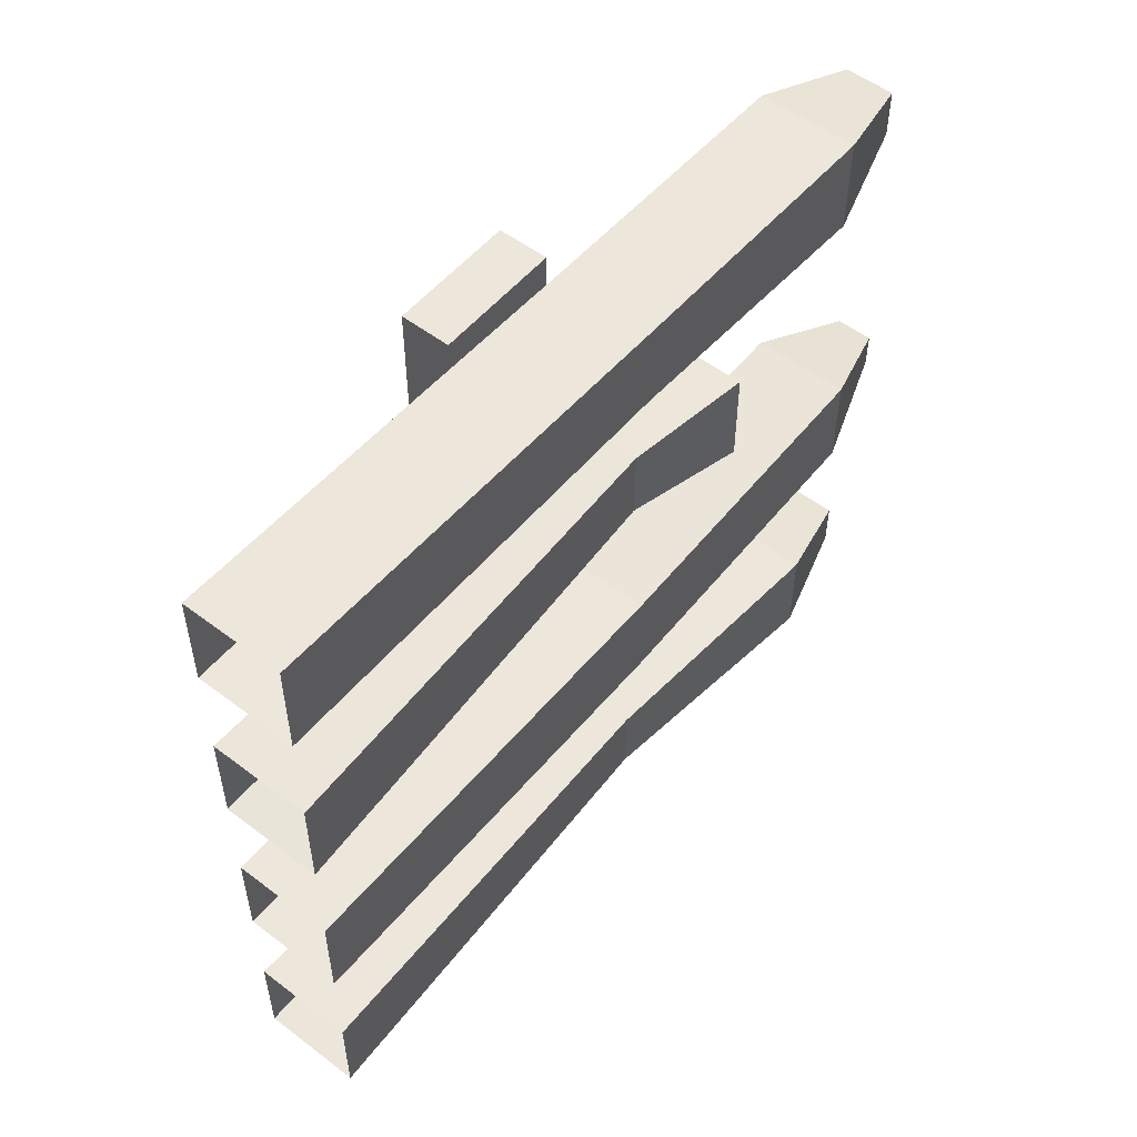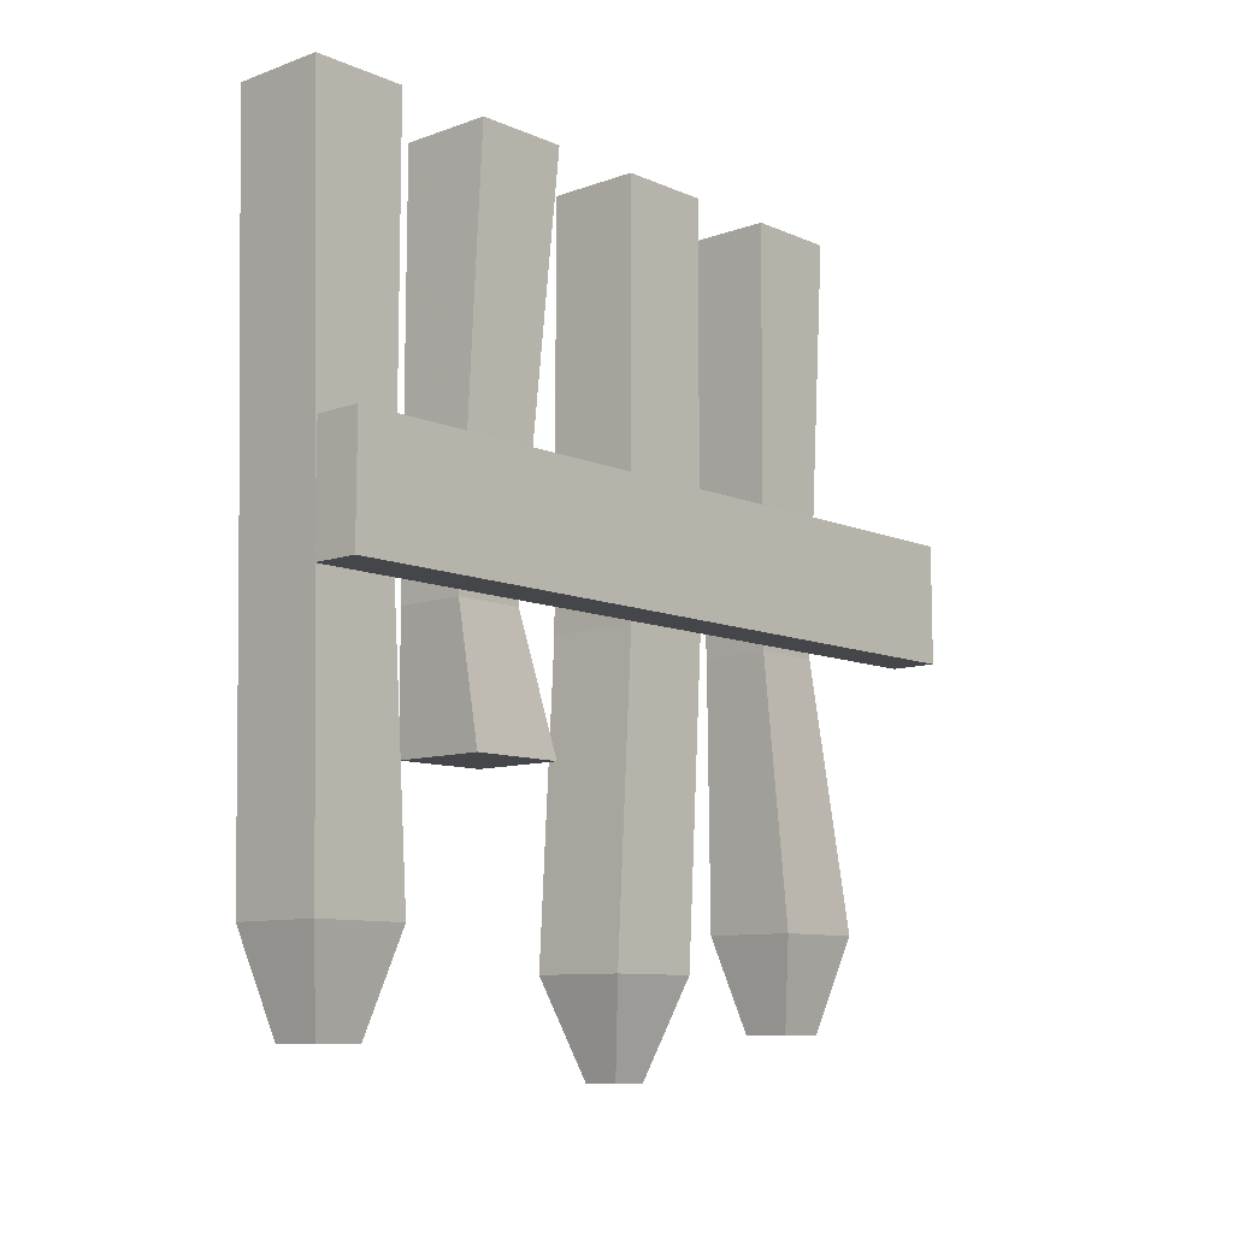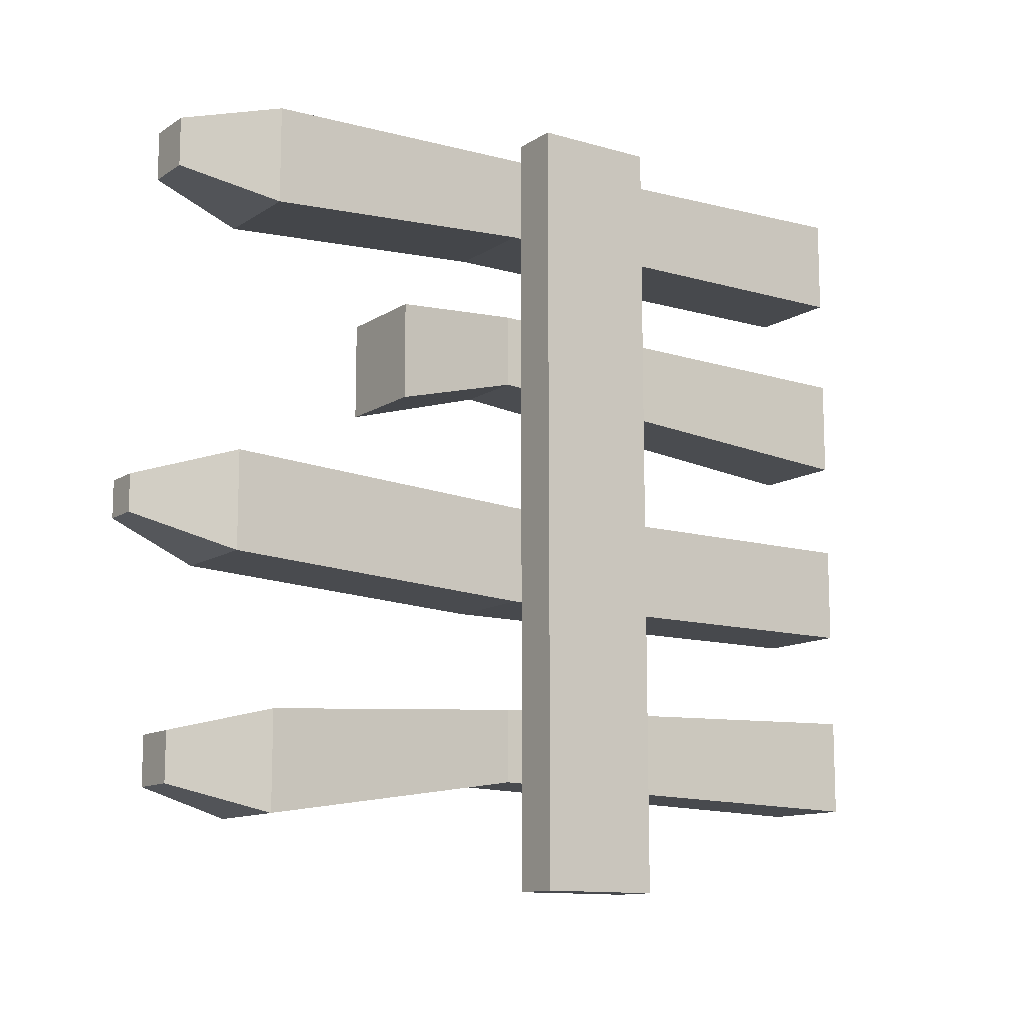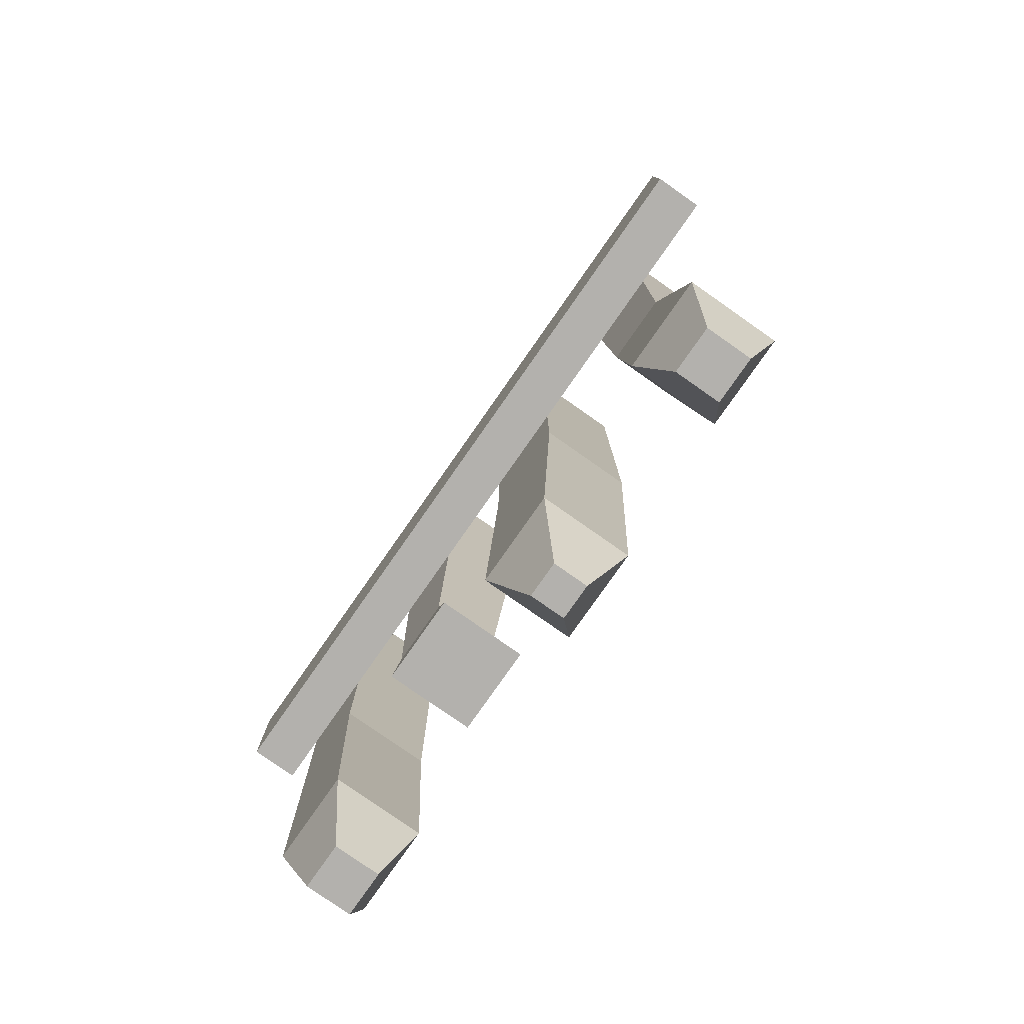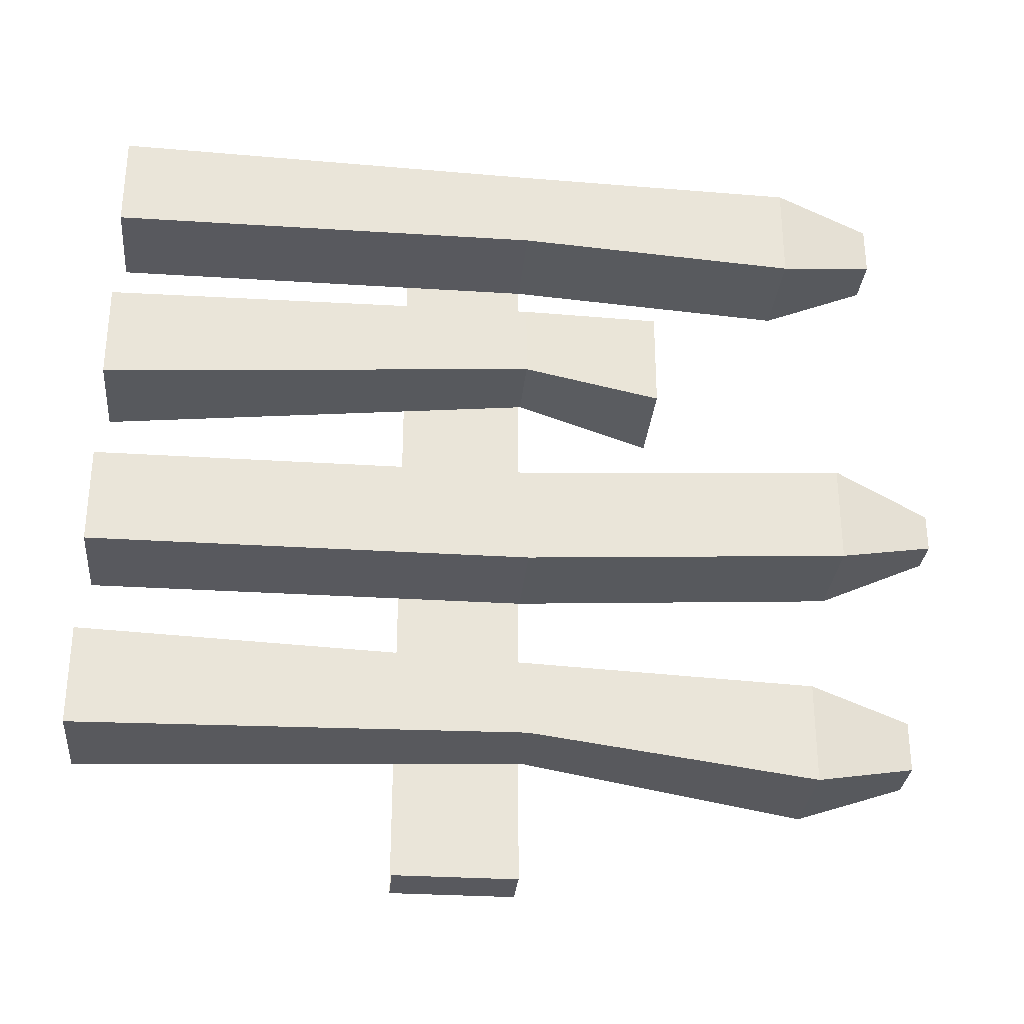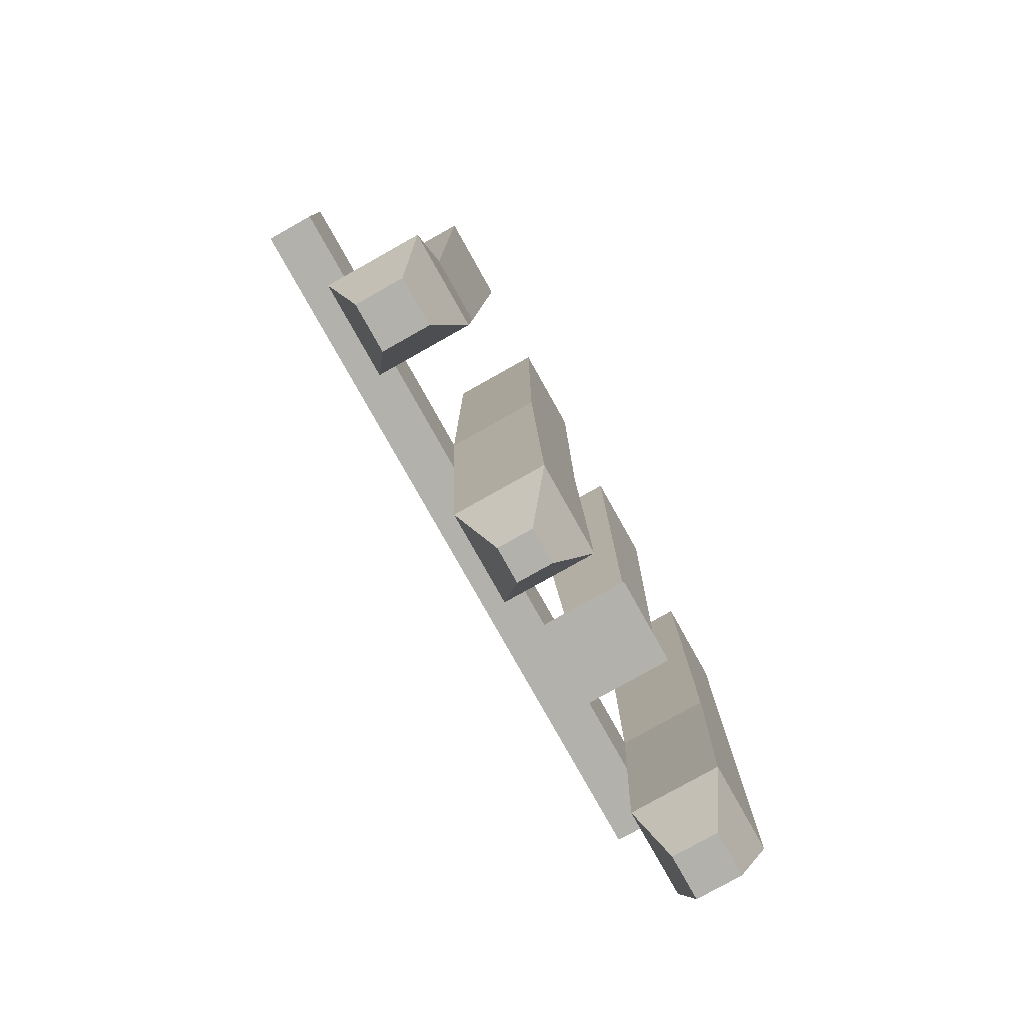
<metadata>
{"format":"obj","ext":"obj","renderer":"f3d","projection":"perspective","resolution":1024,"background":"white","views":[{"elev":53.7,"azim":-141.0,"up":"+Z"},{"elev":-9.7,"azim":42.4,"up":"+Y"},{"elev":-12.1,"azim":55.6,"up":"+Z"},{"elev":-79.3,"azim":145.0,"up":"+Y"},{"elev":-30.3,"azim":-95.3,"up":"+Z"},{"elev":-79.1,"azim":-150.7,"up":"+Y"}]}
</metadata>
<code>
v -0.2969 -0.5547 -0.5
v -0.3594 -0.5547 -0.5
v -0.3594 -0.3984 -0.5
v -0.2969 -0.3984 -0.5
v -0.2969 -0.5547 0.5
v -0.3594 -0.5547 0.5
v -0.3594 -0.3984 0.5
v -0.2969 -0.3984 0.5
v -0.375 -0.9141 0.3516
v -0.5 -0.9141 0.3516
v -0.5 -0.5547 0.375
v -0.375 -0.5547 0.375
v -0.375 -0.9141 0.4766
v -0.4062 -1.039 0.4453
v -0.4062 -1.039 0.3828
v -0.4688 -1.039 0.3828
v -0.5 -0.9141 0.4766
v -0.5 -0.5547 0.4844
v -0.5 0 0.5
v -0.5 0 0.375
v -0.375 0 0.375
v -0.375 -0.5547 0.4844
v -0.4688 -1.039 0.4453
v -0.375 0 0.5
v -0.375 -0.7266 0.125
v -0.5 -0.7266 0.125
v -0.4844 -0.5547 0.1719
v -0.3906 -0.5547 0.1719
v -0.375 -0.7266 0.25
v -0.5 -0.7266 0.25
v -0.4844 -0.5547 0.2656
v -0.5 0 0.25
v -0.5 0 0.125
v -0.375 0 0.125
v -0.3906 -0.5547 0.2656
v -0.375 0 0.25
v -0.375 -0.9609 -0.1016
v -0.5 -0.9609 -0.1016
v -0.5 -0.5547 -0.125
v -0.375 -0.5547 -0.125
v -0.375 -0.9609 0.02344
v -0.4141 -1.086 -0.01562
v -0.4141 -1.086 -0.0625
v -0.4609 -1.086 -0.0625
v -0.5 -0.9609 0.02344
v -0.5 -0.5547 0
v -0.5 0 0
v -0.5 0 -0.125
v -0.375 0 -0.125
v -0.375 -0.5547 0
v -0.4609 -1.086 -0.01562
v -0.375 0 0
v -0.375 -0.9062 -0.4141
v -0.5 -0.9062 -0.4141
v -0.4844 -0.5547 -0.3594
v -0.3906 -0.5547 -0.3594
v -0.375 -0.9062 -0.2891
v -0.4062 -1.031 -0.3203
v -0.4062 -1.031 -0.3828
v -0.4688 -1.031 -0.3828
v -0.5 -0.9062 -0.2891
v -0.4844 -0.5547 -0.2656
v -0.5 0 -0.25
v -0.5 0 -0.375
v -0.375 0 -0.375
v -0.3906 -0.5547 -0.2656
v -0.4688 -1.031 -0.3203
v -0.375 0 -0.25
f 1 2 3
f 1 3 4
f 2 6 7
f 2 7 3
f 9 10 11
f 9 11 12
f 9 15 10
f 10 15 16
f 10 16 17
f 10 17 18
f 10 18 11
f 11 18 19
f 11 19 20
f 11 20 12
f 12 20 21
f 25 26 27
f 25 27 28
f 26 30 31
f 26 31 27
f 27 31 32
f 27 32 33
f 27 33 28
f 28 33 34
f 37 38 39
f 37 39 40
f 37 43 38
f 38 43 44
f 38 44 45
f 38 45 46
f 38 46 39
f 39 46 47
f 39 47 48
f 39 48 40
f 40 48 49
f 53 54 55
f 53 55 56
f 53 59 54
f 54 59 60
f 54 60 61
f 54 61 62
f 54 62 55
f 55 62 63
f 55 63 64
f 55 64 56
f 56 64 65
f 16 23 17
f 44 51 45
f 60 67 61
f 1 4 5
f 6 5 8
f 6 8 7
f 5 4 8
f 9 12 13
f 9 13 14
f 9 14 15
f 12 21 22
f 12 22 13
f 13 22 17
f 13 17 23
f 13 23 14
f 17 22 18
f 18 22 24
f 18 24 19
f 25 28 29
f 28 34 35
f 28 35 29
f 29 35 30
f 30 35 31
f 31 35 36
f 31 36 32
f 37 40 41
f 37 41 42
f 37 42 43
f 40 49 50
f 40 50 41
f 41 50 45
f 41 45 51
f 41 51 42
f 45 50 46
f 46 50 52
f 46 52 47
f 53 56 57
f 53 57 58
f 53 58 59
f 56 65 66
f 56 66 57
f 57 66 61
f 57 61 67
f 57 67 58
f 61 66 62
f 62 66 68
f 62 68 63
f 22 21 24
f 35 34 36
f 50 49 52
f 66 65 68
f 1 5 2
f 2 5 6
f 14 23 16
f 14 16 15
f 25 29 26
f 26 29 30
f 42 51 44
f 42 44 43
f 58 67 60
f 58 60 59

</code>
